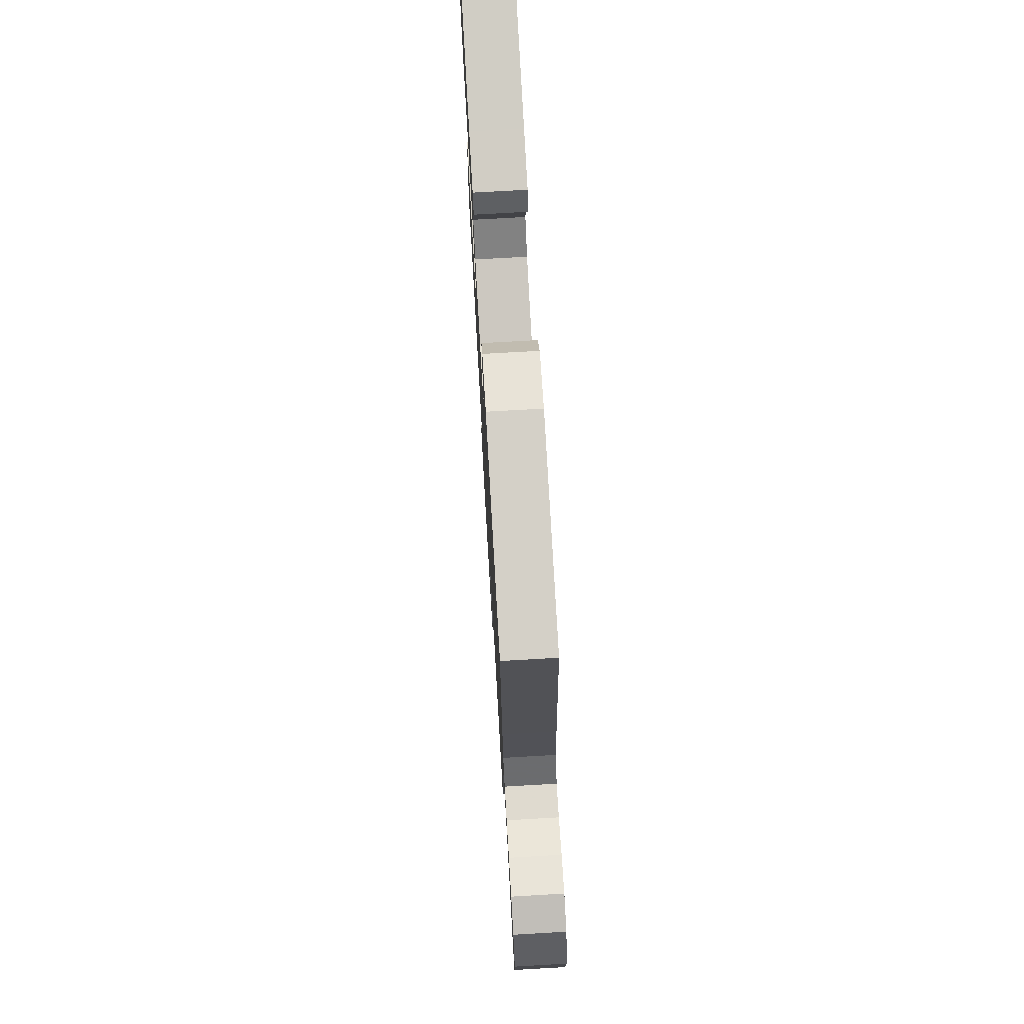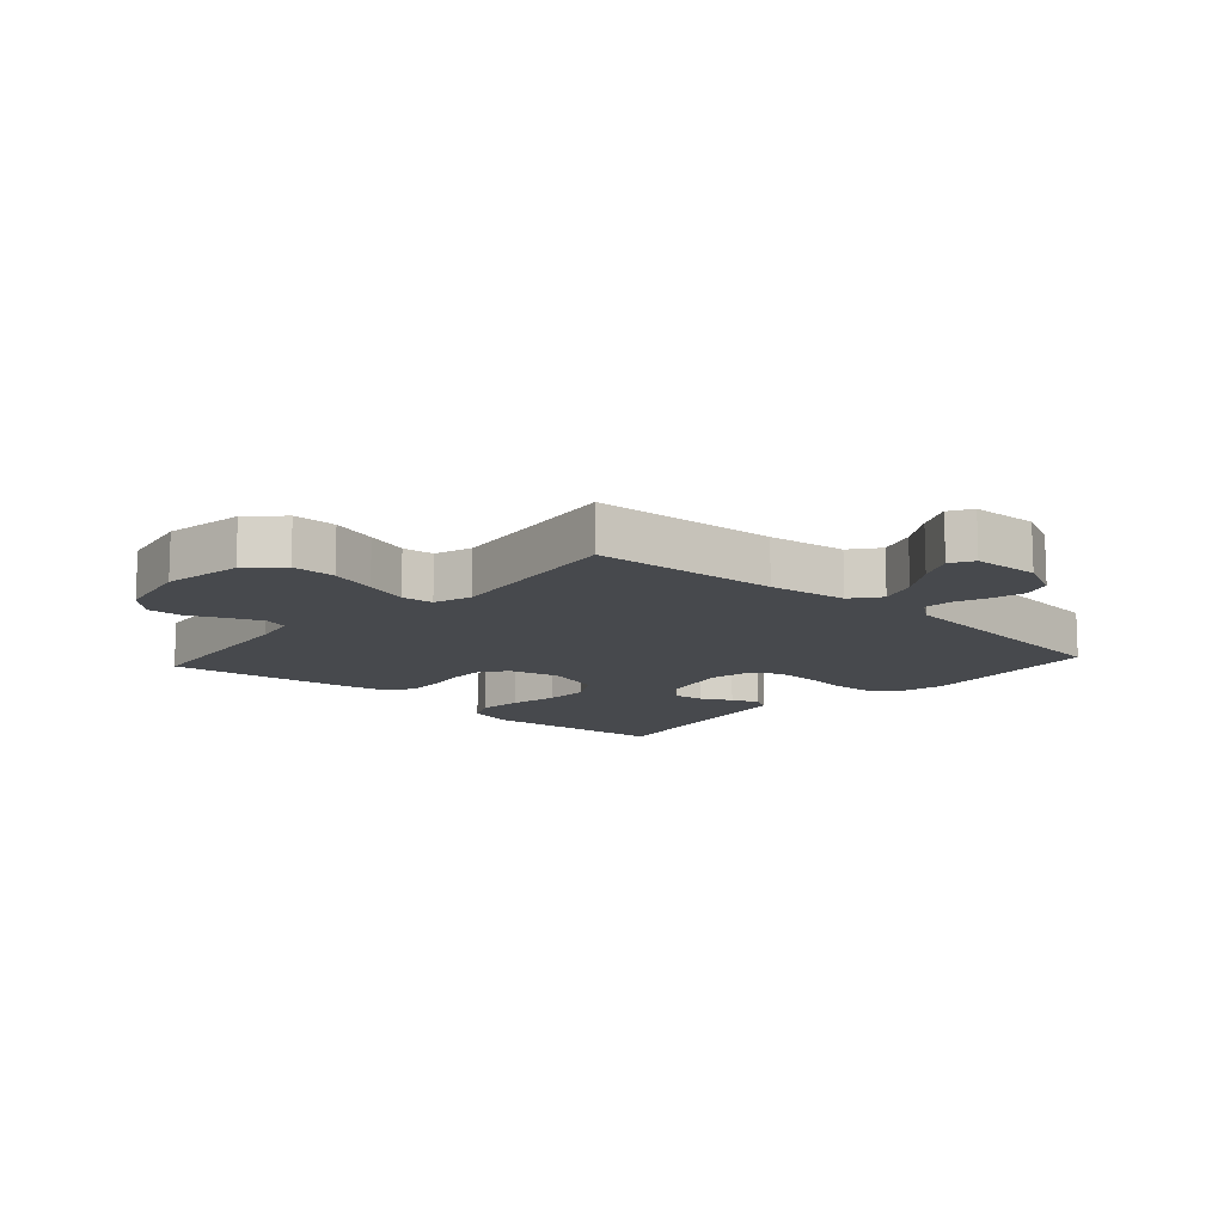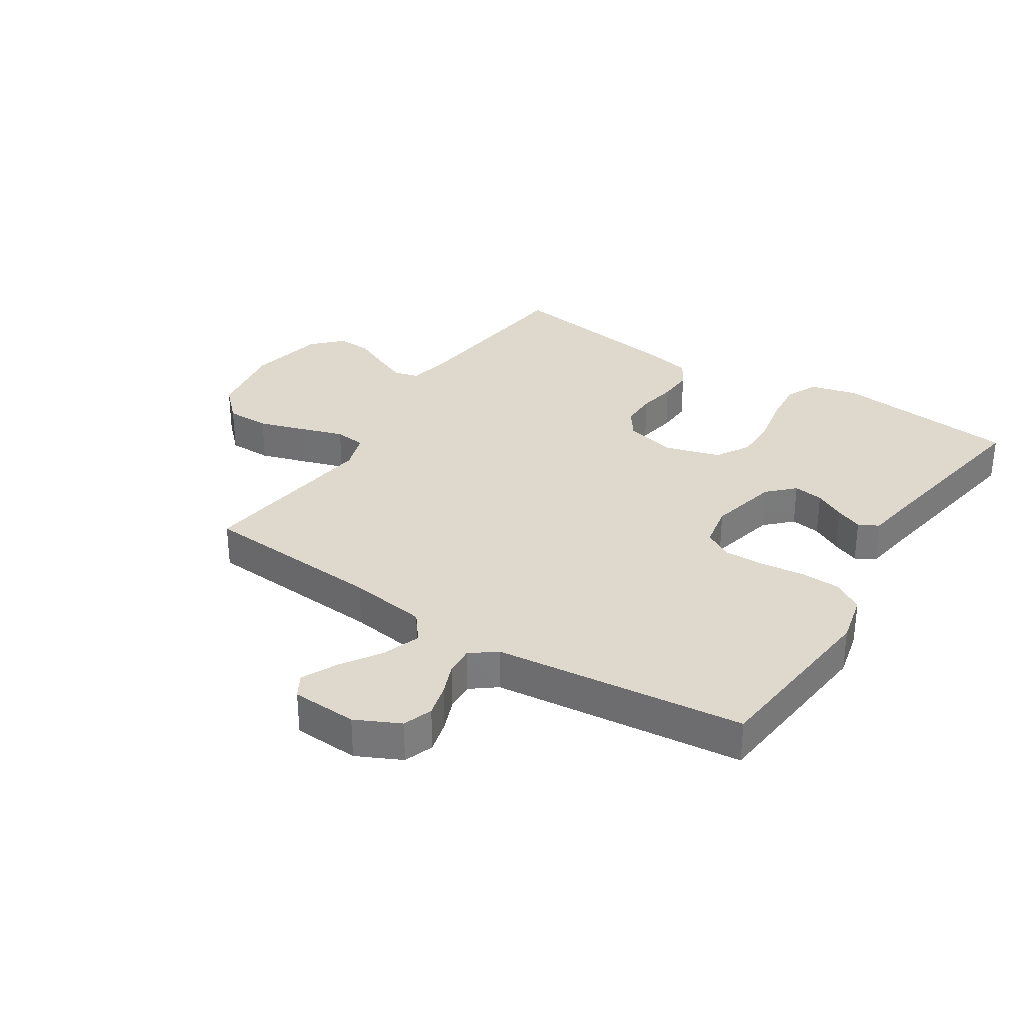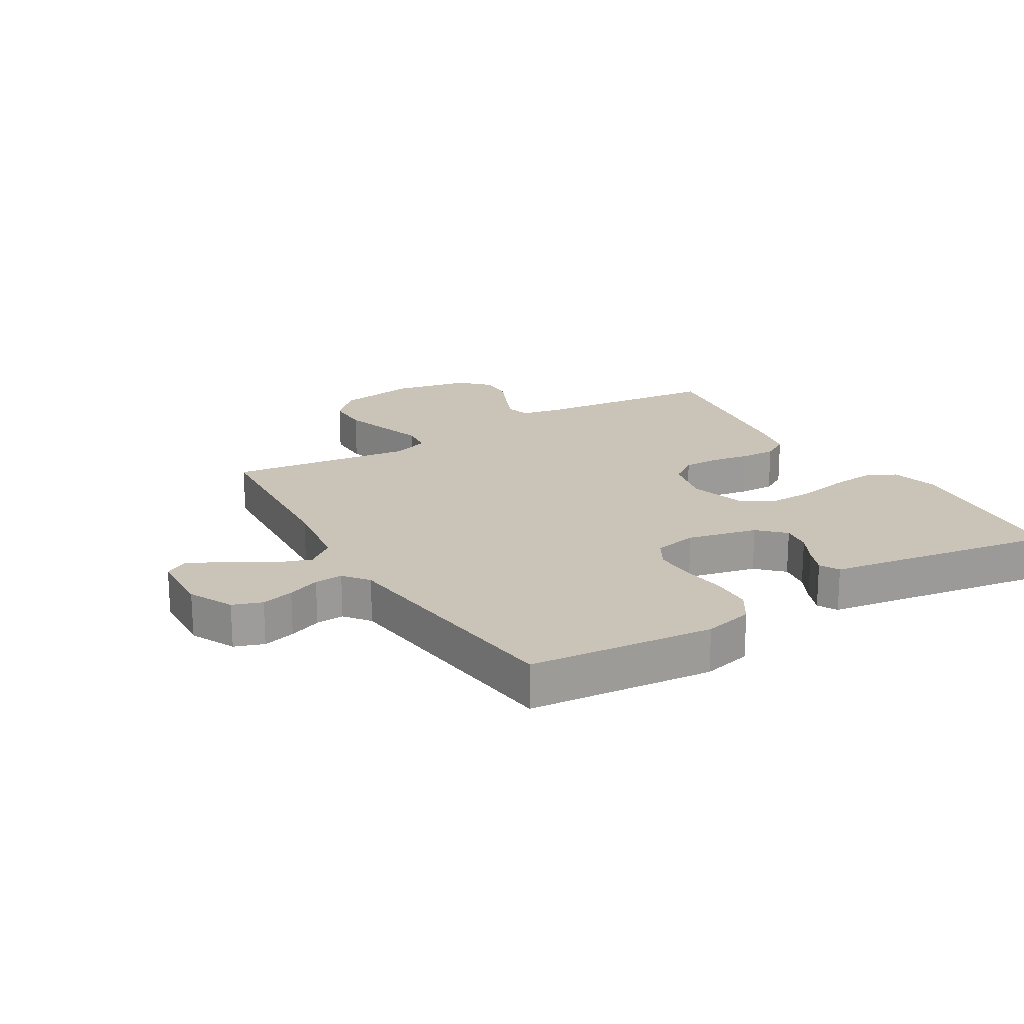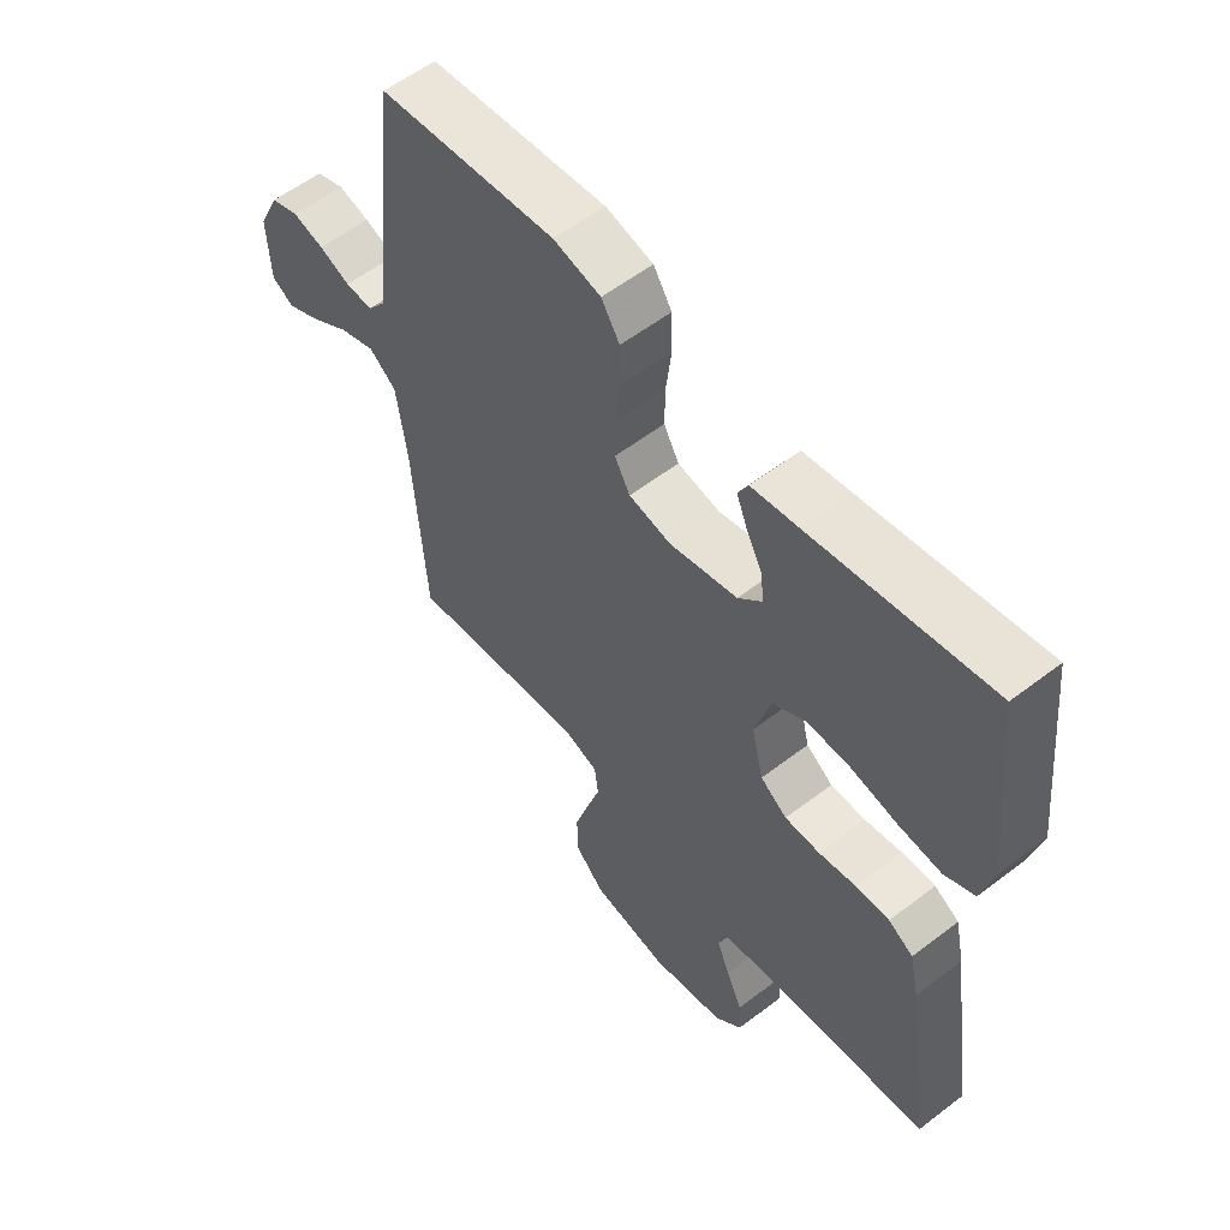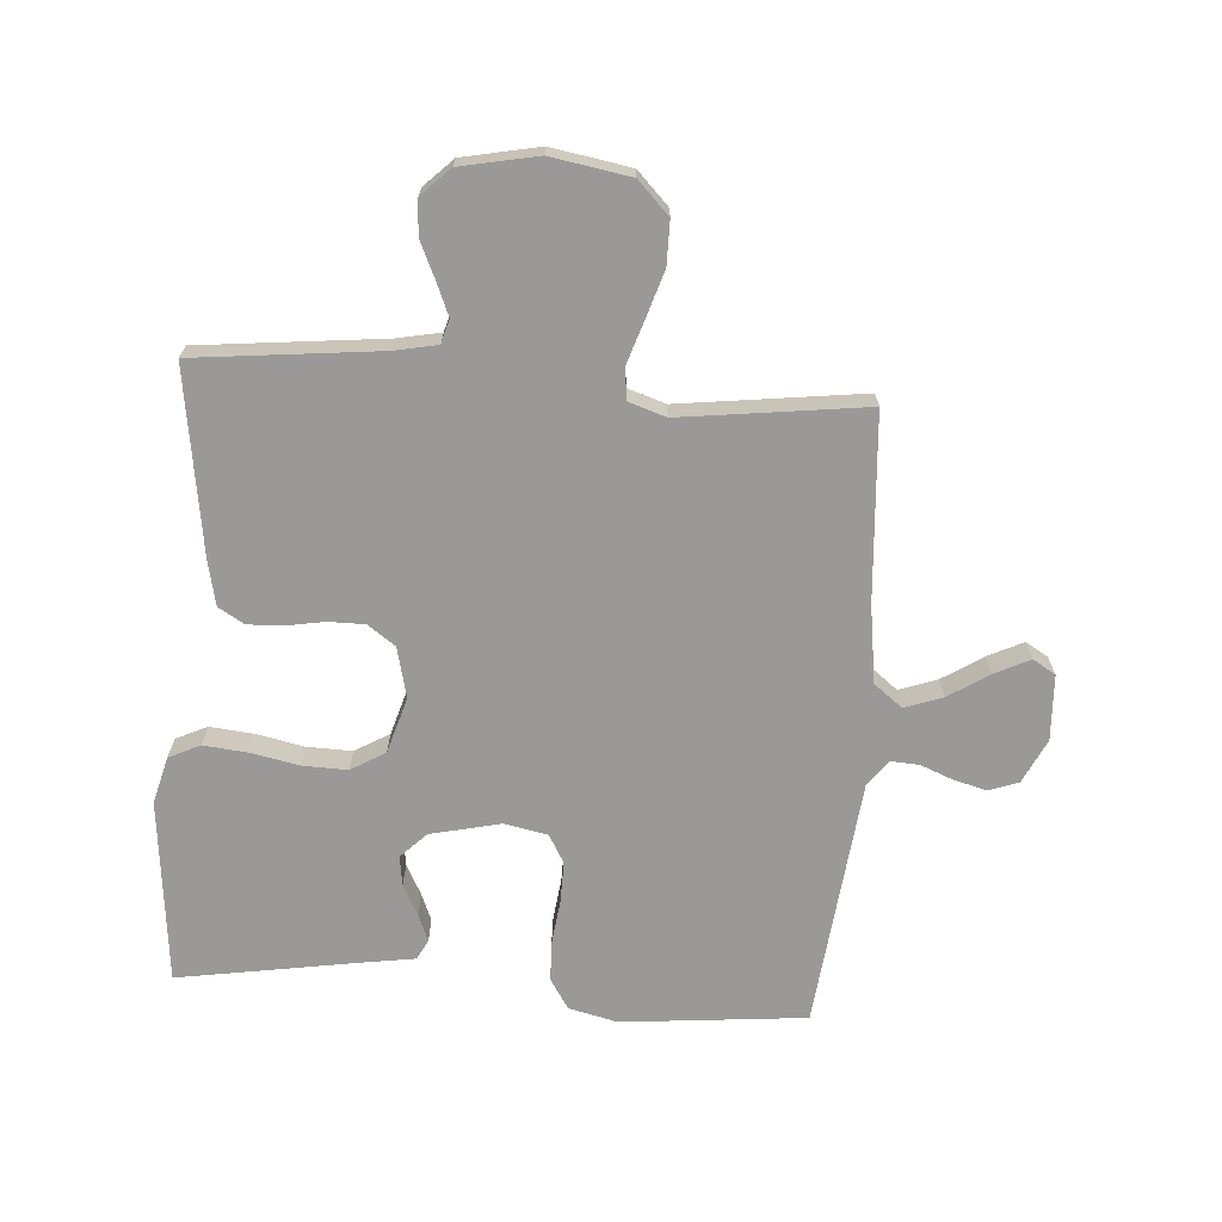
<metadata>
{"format":"obj","ext":"obj","renderer":"f3d","projection":"perspective","resolution":1024,"background":"white","views":[{"elev":74.6,"azim":-93.3,"up":"+Z"},{"elev":-12.4,"azim":-132.0,"up":"+Y"},{"elev":32.1,"azim":-57.0,"up":"+Y"},{"elev":19.9,"azim":-31.0,"up":"+Y"},{"elev":56.8,"azim":51.3,"up":"+Z"},{"elev":-69.1,"azim":175.9,"up":"+Y"}]}
</metadata>
<code>
v 0.5 0.07 -0.5
v 0.2 0.07 -0.532
v 0.13 0.07 -0.546
v 0.119 0.07 -0.585
v 0.141 0.07 -0.638
v 0.168 0.07 -0.697
v 0.171 0.07 -0.754
v 0.125 0.07 -0.799
v 0 0.07 -0.824
v -0.129 0.07 -0.802
v -0.18 0.07 -0.75
v -0.18 0.07 -0.679
v -0.156 0.07 -0.603
v -0.133 0.07 -0.533
v -0.139 0.07 -0.482
v -0.2 0.07 -0.462
v -0.5 0.07 -0.5
v -0.521 0.07 -0.2
v -0.539 0.07 -0.073
v -0.585 0.07 -0.037
v -0.647 0.07 -0.059
v -0.712 0.07 -0.101
v -0.77 0.07 -0.129
v -0.807 0.07 -0.107
v -0.812 0.07 0
v -0.777 0.07 0.072
v -0.729 0.07 0.089
v -0.676 0.07 0.075
v -0.623 0.07 0.054
v -0.577 0.07 0.051
v -0.545 0.07 0.092
v -0.533 0.07 0.2
v -0.5 0.07 0.5
v -0.2 0.07 0.529
v -0.12 0.07 0.51
v -0.089 0.07 0.461
v -0.087 0.07 0.395
v -0.096 0.07 0.323
v -0.097 0.07 0.257
v -0.071 0.07 0.211
v 0 0.07 0.197
v 0.114 0.07 0.223
v 0.155 0.07 0.264
v 0.148 0.07 0.313
v 0.122 0.07 0.363
v 0.104 0.07 0.407
v 0.121 0.07 0.439
v 0.2 0.07 0.451
v 0.5 0.07 0.5
v 0.531 0.07 0.2
v 0.511 0.07 0.123
v 0.46 0.07 0.099
v 0.389 0.07 0.106
v 0.31 0.07 0.122
v 0.237 0.07 0.124
v 0.181 0.07 0.091
v 0.154 0.07 0
v 0.174 0.07 -0.082
v 0.219 0.07 -0.114
v 0.278 0.07 -0.114
v 0.341 0.07 -0.103
v 0.398 0.07 -0.101
v 0.44 0.07 -0.126
v 0.456 0.07 -0.2
v 0.5 0 -0.5
v 0.2 0 -0.532
v 0.13 0 -0.546
v 0.119 0 -0.585
v 0.141 0 -0.638
v 0.168 0 -0.697
v 0.171 0 -0.754
v 0.125 0 -0.799
v 0 0 -0.824
v -0.129 0 -0.802
v -0.18 0 -0.75
v -0.18 0 -0.679
v -0.156 0 -0.603
v -0.133 0 -0.533
v -0.139 0 -0.482
v -0.2 0 -0.462
v -0.5 0 -0.5
v -0.521 0 -0.2
v -0.539 0 -0.073
v -0.585 0 -0.037
v -0.647 0 -0.059
v -0.712 0 -0.101
v -0.77 0 -0.129
v -0.807 0 -0.107
v -0.812 0 0
v -0.777 0 0.072
v -0.729 0 0.089
v -0.676 0 0.075
v -0.623 0 0.054
v -0.577 0 0.051
v -0.545 0 0.092
v -0.533 0 0.2
v -0.5 0 0.5
v -0.2 0 0.529
v -0.12 0 0.51
v -0.089 0 0.461
v -0.087 0 0.395
v -0.096 0 0.323
v -0.097 0 0.257
v -0.071 0 0.211
v 0 0 0.197
v 0.114 0 0.223
v 0.155 0 0.264
v 0.148 0 0.313
v 0.122 0 0.363
v 0.104 0 0.407
v 0.121 0 0.439
v 0.2 0 0.451
v 0.5 0 0.5
v 0.531 0 0.2
v 0.511 0 0.123
v 0.46 0 0.099
v 0.389 0 0.106
v 0.31 0 0.122
v 0.237 0 0.124
v 0.181 0 0.091
v 0.154 0 0
v 0.174 0 -0.082
v 0.219 0 -0.114
v 0.278 0 -0.114
v 0.341 0 -0.103
v 0.398 0 -0.101
v 0.44 0 -0.126
v 0.456 0 -0.2
f 64 1 2
f 63 64 2
f 62 63 2
f 61 62 2
f 60 61 2
f 59 60 2 3
f 58 59 3 4
f 57 58 4
f 52 53 54
f 51 52 54
f 50 51 54
f 49 50 54
f 48 49 54
f 47 48 54
f 46 47 54
f 45 46 54
f 44 45 54
f 43 44 54 55
f 42 43 55 56
f 36 37 38
f 35 36 38
f 34 35 38
f 33 34 38
f 32 33 38
f 31 32 38 39
f 30 31 39 40
f 27 28 29
f 26 27 29
f 25 26 29
f 24 25 29
f 23 24 29
f 22 23 29
f 21 22 29
f 20 21 29 30
f 30 40 41
f 20 30 41
f 19 20 41
f 16 17 18
f 42 56 57
f 41 42 57
f 19 41 57
f 18 19 57
f 16 18 57
f 15 16 57
f 12 13 14
f 11 12 14
f 10 11 14
f 9 10 14
f 8 9 14
f 7 8 14
f 6 7 14
f 5 6 14
f 4 5 14 15
f 4 15 57
f 66 65 128
f 66 128 127
f 66 127 126
f 66 126 125
f 66 125 124
f 67 66 124 123
f 68 67 123 122
f 68 122 121
f 118 117 116
f 118 116 115
f 118 115 114
f 118 114 113
f 118 113 112
f 118 112 111
f 118 111 110
f 118 110 109
f 118 109 108
f 119 118 108 107
f 120 119 107 106
f 102 101 100
f 102 100 99
f 102 99 98
f 102 98 97
f 102 97 96
f 103 102 96 95
f 104 103 95 94
f 93 92 91
f 93 91 90
f 93 90 89
f 93 89 88
f 93 88 87
f 93 87 86
f 93 86 85
f 94 93 85 84
f 105 104 94
f 105 94 84
f 105 84 83
f 82 81 80
f 121 120 106
f 121 106 105
f 121 105 83
f 121 83 82
f 121 82 80
f 121 80 79
f 78 77 76
f 78 76 75
f 78 75 74
f 78 74 73
f 78 73 72
f 78 72 71
f 78 71 70
f 78 70 69
f 79 78 69 68
f 121 79 68
f 1 65 66 2
f 2 66 67 3
f 3 67 68 4
f 4 68 69 5
f 5 69 70 6
f 6 70 71 7
f 7 71 72 8
f 8 72 73 9
f 9 73 74 10
f 10 74 75 11
f 11 75 76 12
f 12 76 77 13
f 13 77 78 14
f 14 78 79 15
f 15 79 80 16
f 16 80 81 17
f 17 81 82 18
f 18 82 83 19
f 19 83 84 20
f 20 84 85 21
f 21 85 86 22
f 22 86 87 23
f 23 87 88 24
f 24 88 89 25
f 25 89 90 26
f 26 90 91 27
f 27 91 92 28
f 28 92 93 29
f 29 93 94 30
f 30 94 95 31
f 31 95 96 32
f 32 96 97 33
f 33 97 98 34
f 34 98 99 35
f 35 99 100 36
f 36 100 101 37
f 37 101 102 38
f 38 102 103 39
f 39 103 104 40
f 40 104 105 41
f 41 105 106 42
f 42 106 107 43
f 43 107 108 44
f 44 108 109 45
f 45 109 110 46
f 46 110 111 47
f 47 111 112 48
f 48 112 113 49
f 49 113 114 50
f 50 114 115 51
f 51 115 116 52
f 52 116 117 53
f 53 117 118 54
f 54 118 119 55
f 55 119 120 56
f 56 120 121 57
f 57 121 122 58
f 58 122 123 59
f 59 123 124 60
f 60 124 125 61
f 61 125 126 62
f 62 126 127 63
f 63 127 128 64
f 64 128 65 1

</code>
